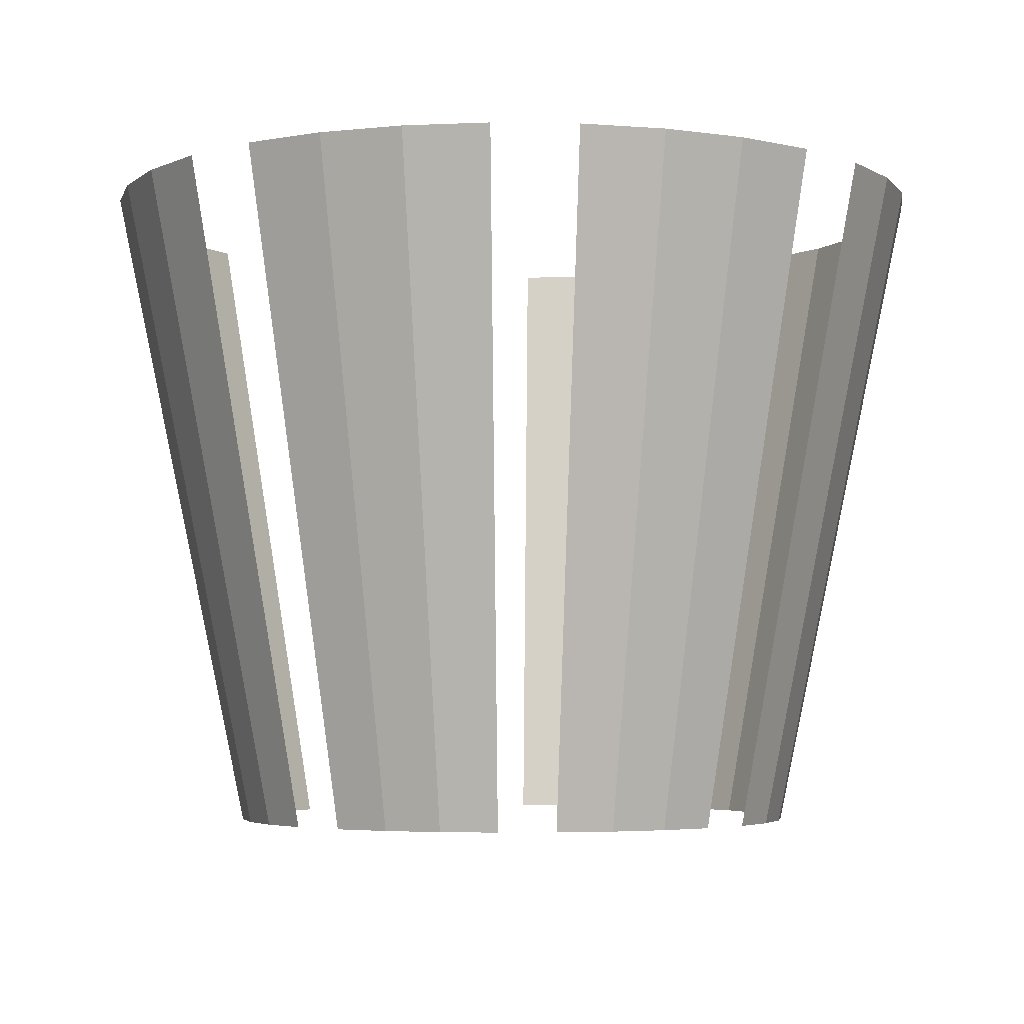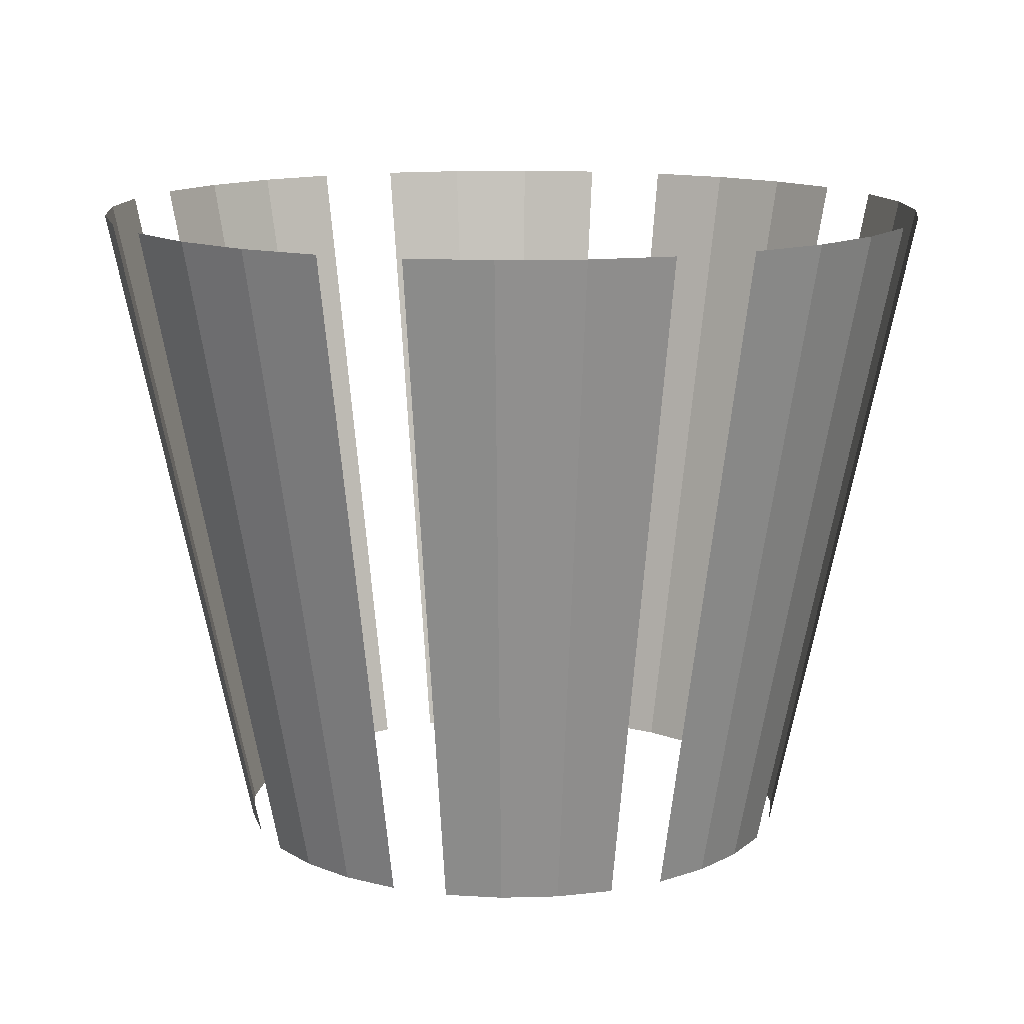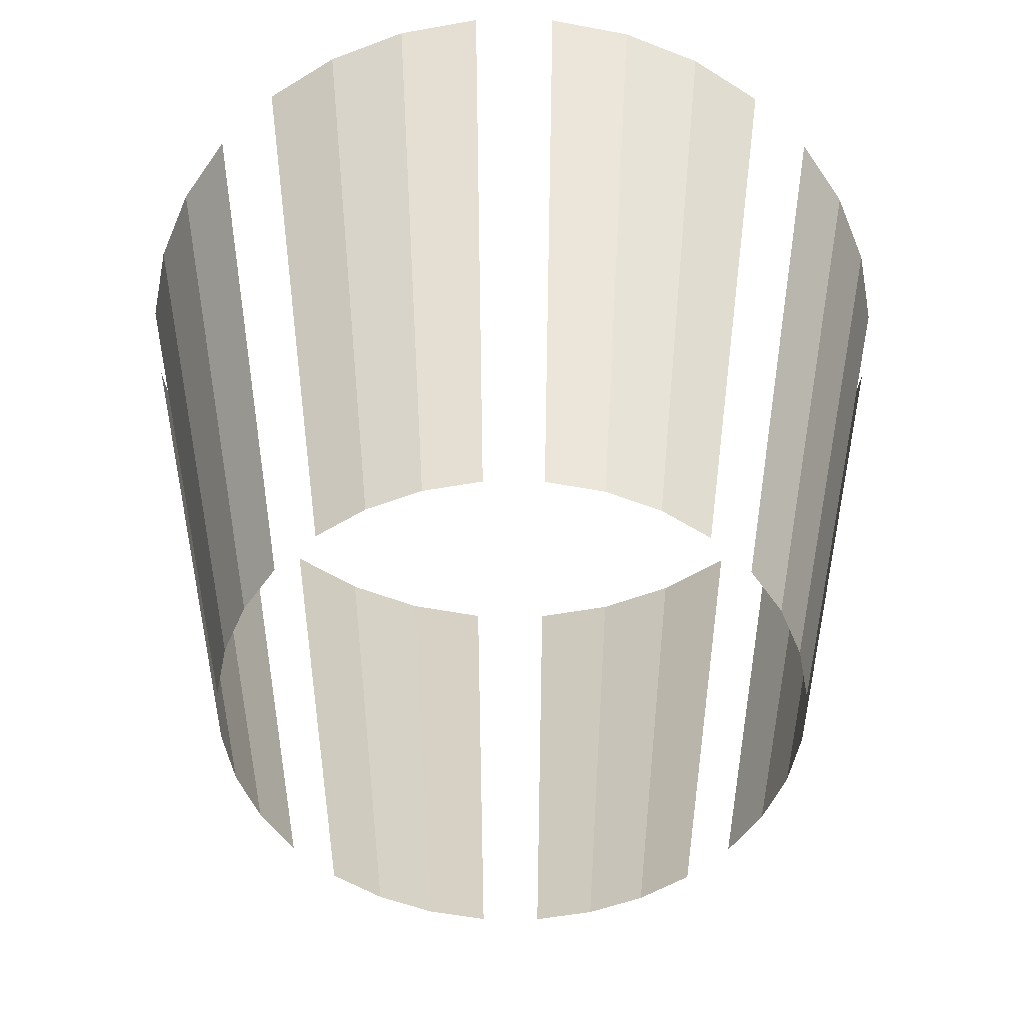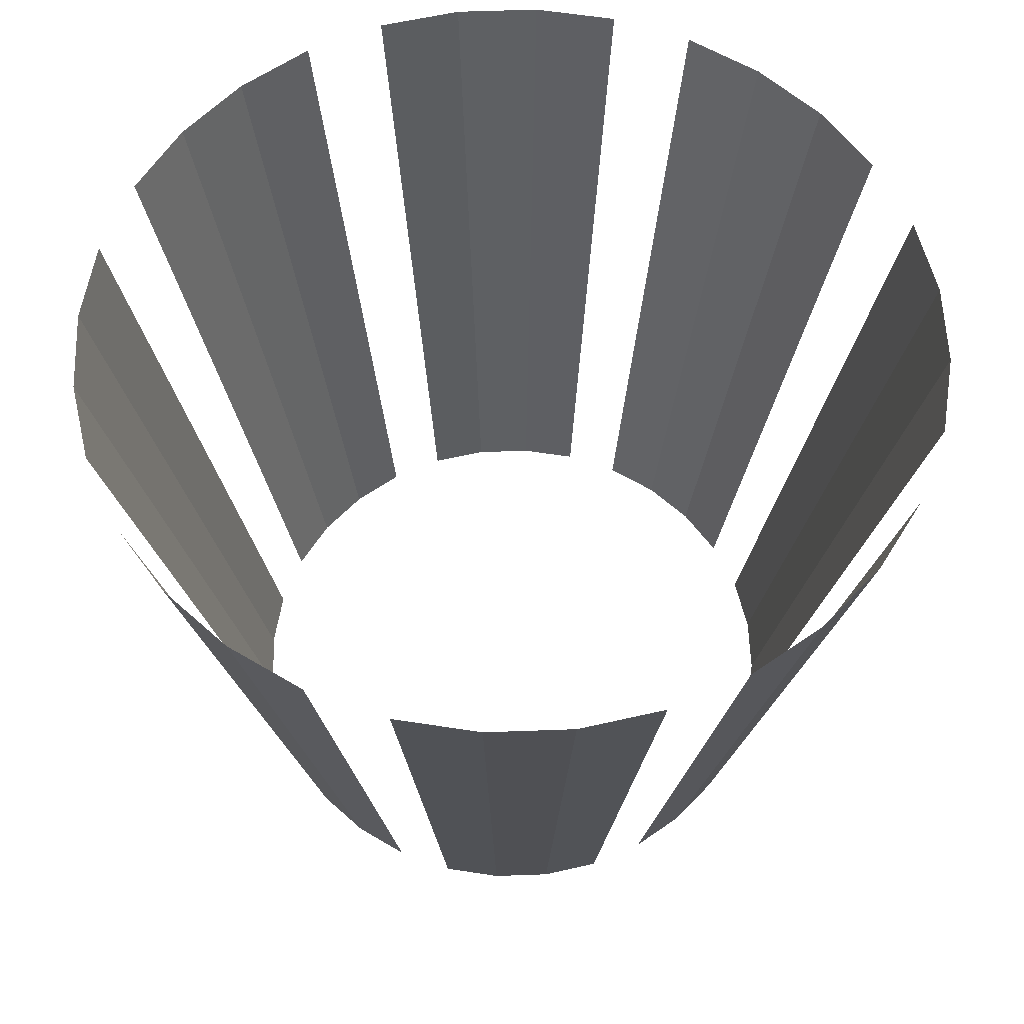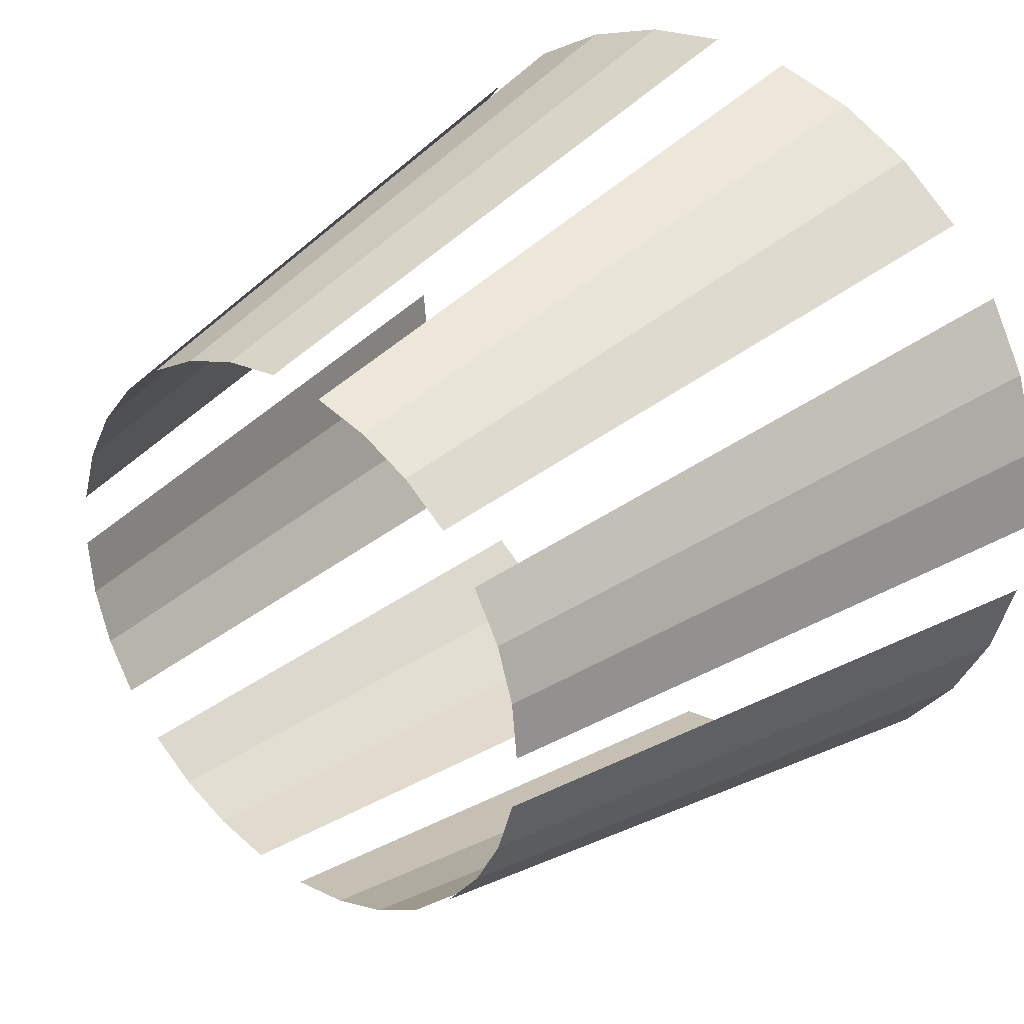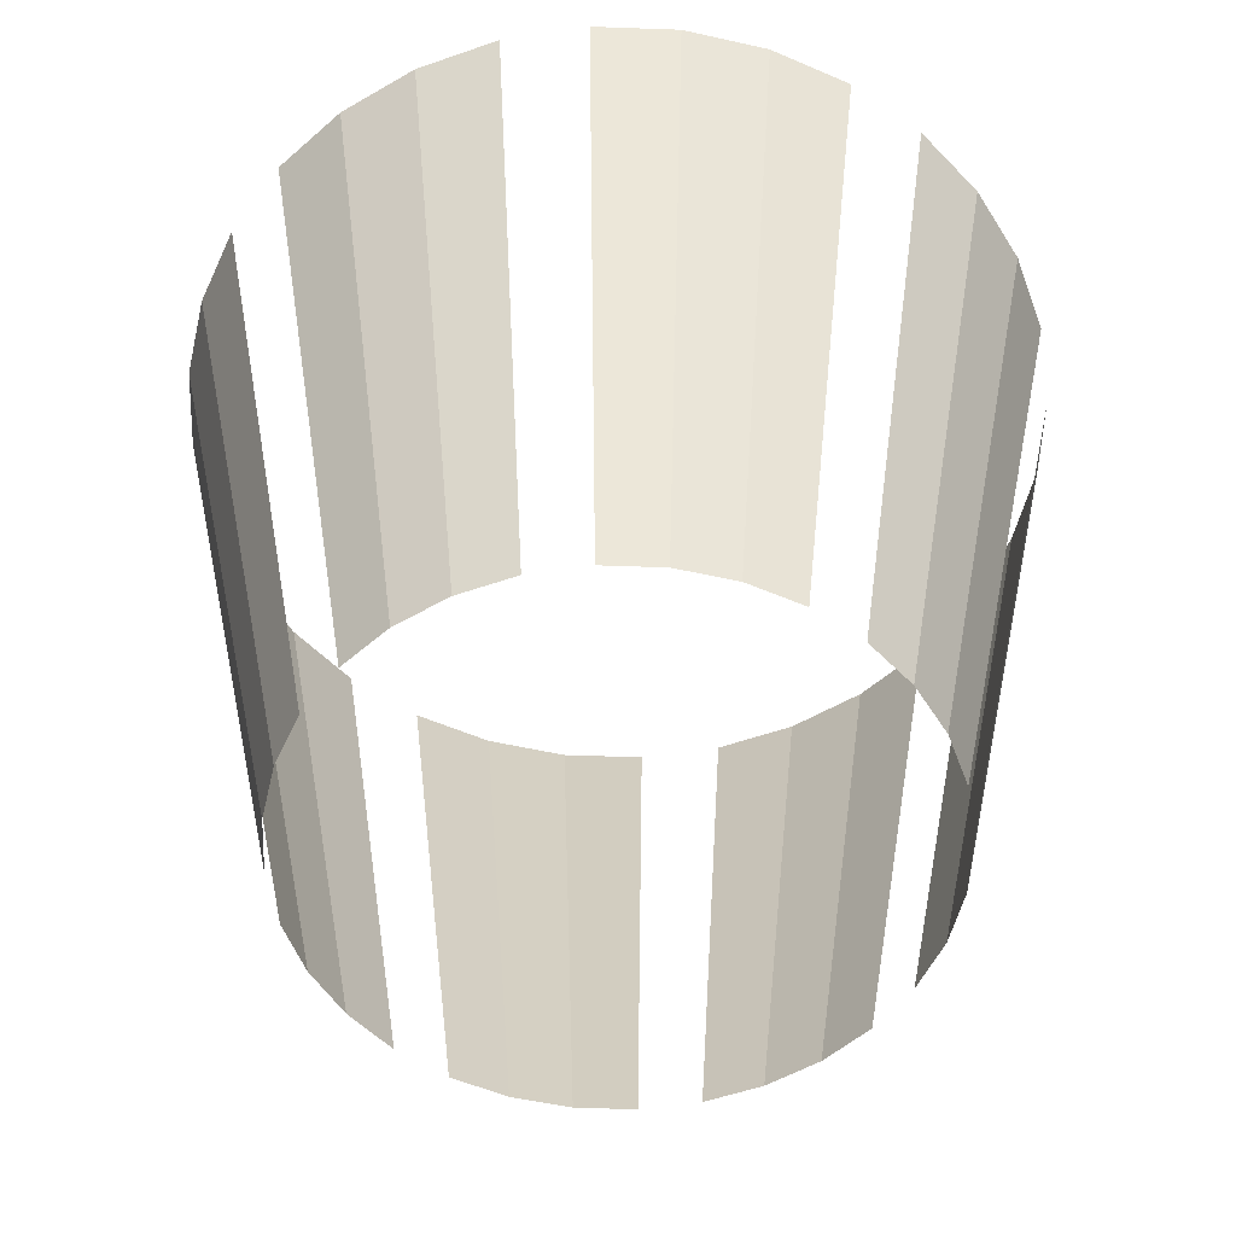
<metadata>
{"format":"obj","ext":"obj","renderer":"f3d","projection":"perspective","resolution":1024,"background":"white","views":[{"elev":-4.2,"azim":92.7,"up":"+Y"},{"elev":13.3,"azim":159.6,"up":"+Y"},{"elev":-52.6,"azim":-129.7,"up":"+Y"},{"elev":59.1,"azim":116.0,"up":"+Y"},{"elev":30.2,"azim":40.6,"up":"+Z"},{"elev":-54.1,"azim":-165.3,"up":"+Y"}]}
</metadata>
<code>
o Verere
v 0.1876 14.59 -0.943
v -1e-06 14.59 -0.9615
v 0.3679 14.59 -0.8883
v 0.5342 14.59 -0.7994
v 0.6799 14.59 -0.6799
v 0.7994 14.59 -0.5342
v 0.8883 14.59 -0.3679
v 0.943 14.59 -0.1876
v 0.9615 14.59 0
v 0.943 14.59 0.1876
v 0.8883 14.59 0.3679
v 0.7994 14.59 0.5342
v 0.6799 14.59 0.6799
v 0.5342 14.59 0.7994
v 0.3679 14.59 0.8883
v 0.1876 14.59 0.943
v -1e-06 14.59 0.9615
v -0.1876 14.59 0.943
v -0.3679 14.59 0.8883
v -0.5342 14.59 0.7994
v -0.6799 14.59 0.6799
v -0.7994 14.59 0.5342
v -0.8883 14.59 0.3679
v -0.943 14.59 0.1876
v -0.9615 14.59 0
v -0.943 14.59 -0.1876
v -0.8883 14.59 -0.3679
v -0.7994 14.59 -0.5342
v -0.6799 14.59 -0.6799
v -0.5342 14.59 -0.7994
v -0.3679 14.59 -0.8883
v -0.1876 14.59 -0.943
v 0.2764 16.79 -1.389
v -2e-06 16.79 -1.417
v 0.5421 16.79 -1.309
v 0.787 16.79 -1.178
v 1.002 16.79 -1.002
v 1.178 16.79 -0.787
v 1.309 16.79 -0.5421
v 1.389 16.79 -0.2764
v 1.417 16.79 0
v 1.389 16.79 0.2764
v 1.309 16.79 0.5421
v 1.178 16.79 0.787
v 1.002 16.79 1.002
v 0.787 16.79 1.178
v 0.5421 16.79 1.309
v 0.2764 16.79 1.389
v -2e-06 16.79 1.417
v -0.2764 16.79 1.389
v -0.5421 16.79 1.309
v -0.787 16.79 1.178
v -1.002 16.79 1.002
v -1.178 16.79 0.787
v -1.309 16.79 0.5421
v -1.389 16.79 0.2764
v -1.417 16.79 0
v -1.389 16.79 -0.2764
v -1.309 16.79 -0.5421
v -1.178 16.79 -0.787
v -1.002 16.79 -1.002
v -0.787 16.79 -1.178
v -0.5421 16.79 -1.309
v -0.2764 16.79 -1.389
v 0.1876 14.59 -0.943
v 0.3679 14.59 -0.8883
v 0.7994 14.59 -0.5342
v 0.8883 14.59 -0.3679
v 0.943 14.59 0.1876
v 0.8883 14.59 0.3679
v 0.5342 14.59 0.7994
v 0.3679 14.59 0.8883
v -0.1876 14.59 0.943
v -0.3679 14.59 0.8883
v -0.7994 14.59 0.5342
v -0.8883 14.59 0.3679
v -0.943 14.59 -0.1876
v -0.8883 14.59 -0.3679
v -0.5342 14.59 -0.7994
v -0.3679 14.59 -0.8883
v 0.2764 16.79 -1.389
v 0.5421 16.79 -1.309
v 1.178 16.79 -0.787
v 1.309 16.79 -0.5421
v 1.389 16.79 0.2764
v 1.309 16.79 0.5421
v 0.787 16.79 1.178
v 0.5421 16.79 1.309
v -0.2764 16.79 1.389
v -0.5421 16.79 1.309
v -1.178 16.79 0.787
v -1.309 16.79 0.5421
v -1.389 16.79 -0.2764
v -1.309 16.79 -0.5421
v -0.787 16.79 -1.178
v -0.5421 16.79 -1.309
f 14 13 45 46
f 28 27 59 60
f 1 2 34 33
f 16 15 47 48
f 30 29 61 62
f 4 3 35 36
f 18 17 49 50
f 32 31 63 64
f 6 5 37 38
f 20 19 51 52
f 8 7 39 40
f 22 21 53 54
f 10 9 41 42
f 24 23 55 56
f 12 11 43 44
f 26 25 57 58
f 78 77 93 94
f 72 71 87 88
f 66 65 81 82
f 80 79 95 96
f 74 73 89 90
f 68 67 83 84
f 76 75 91 92
f 70 69 85 86

</code>
